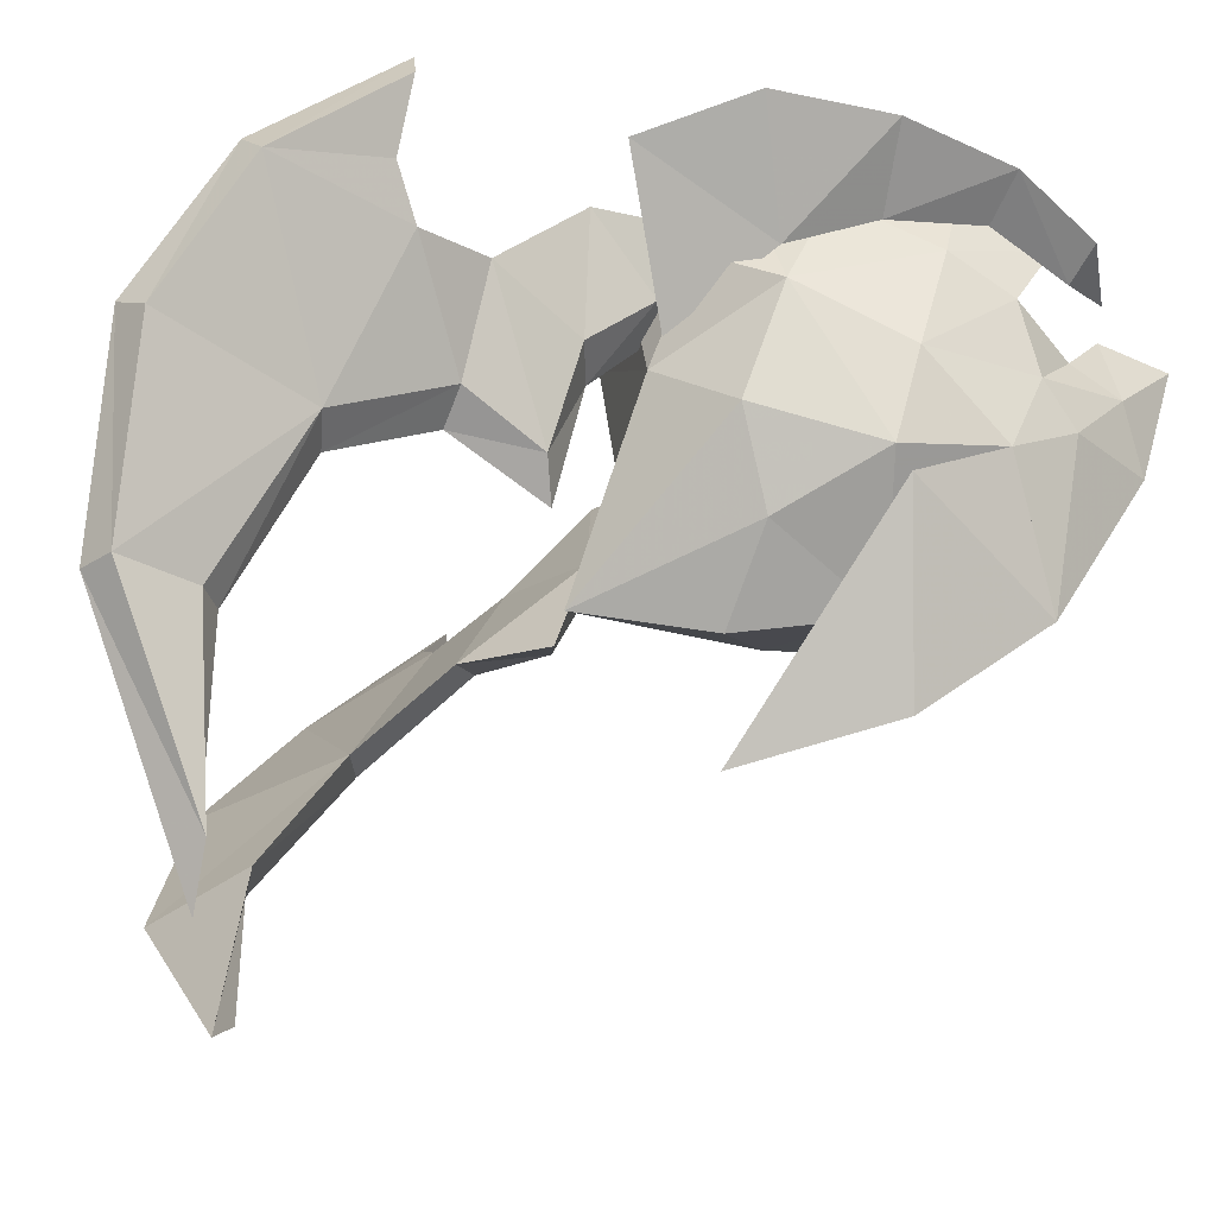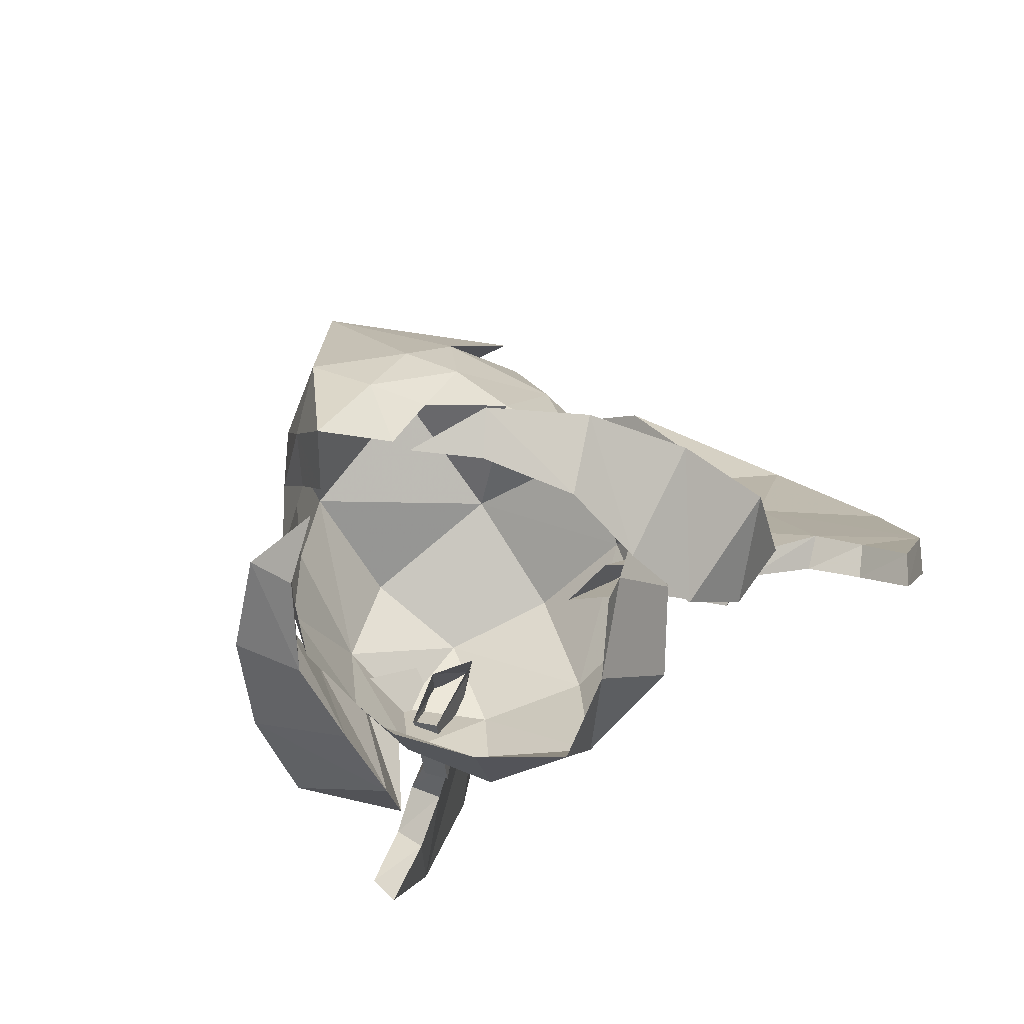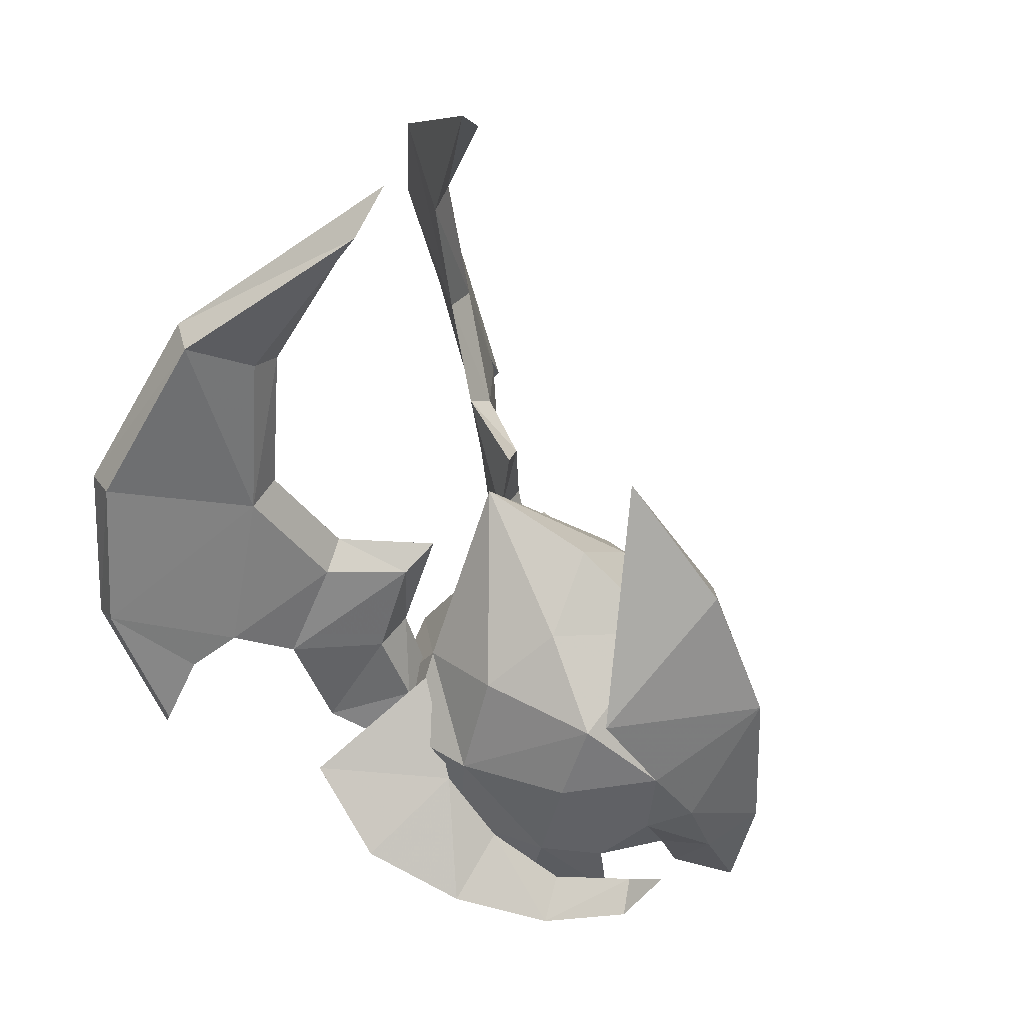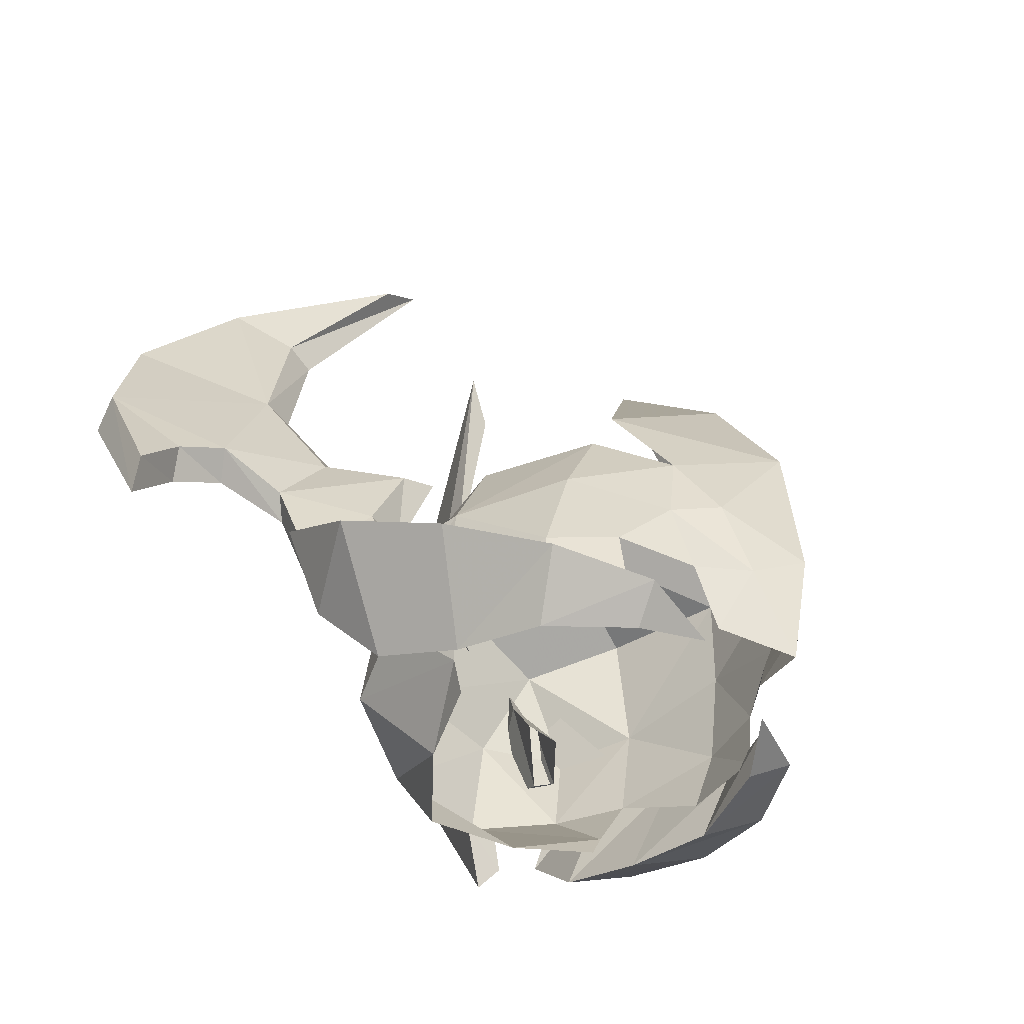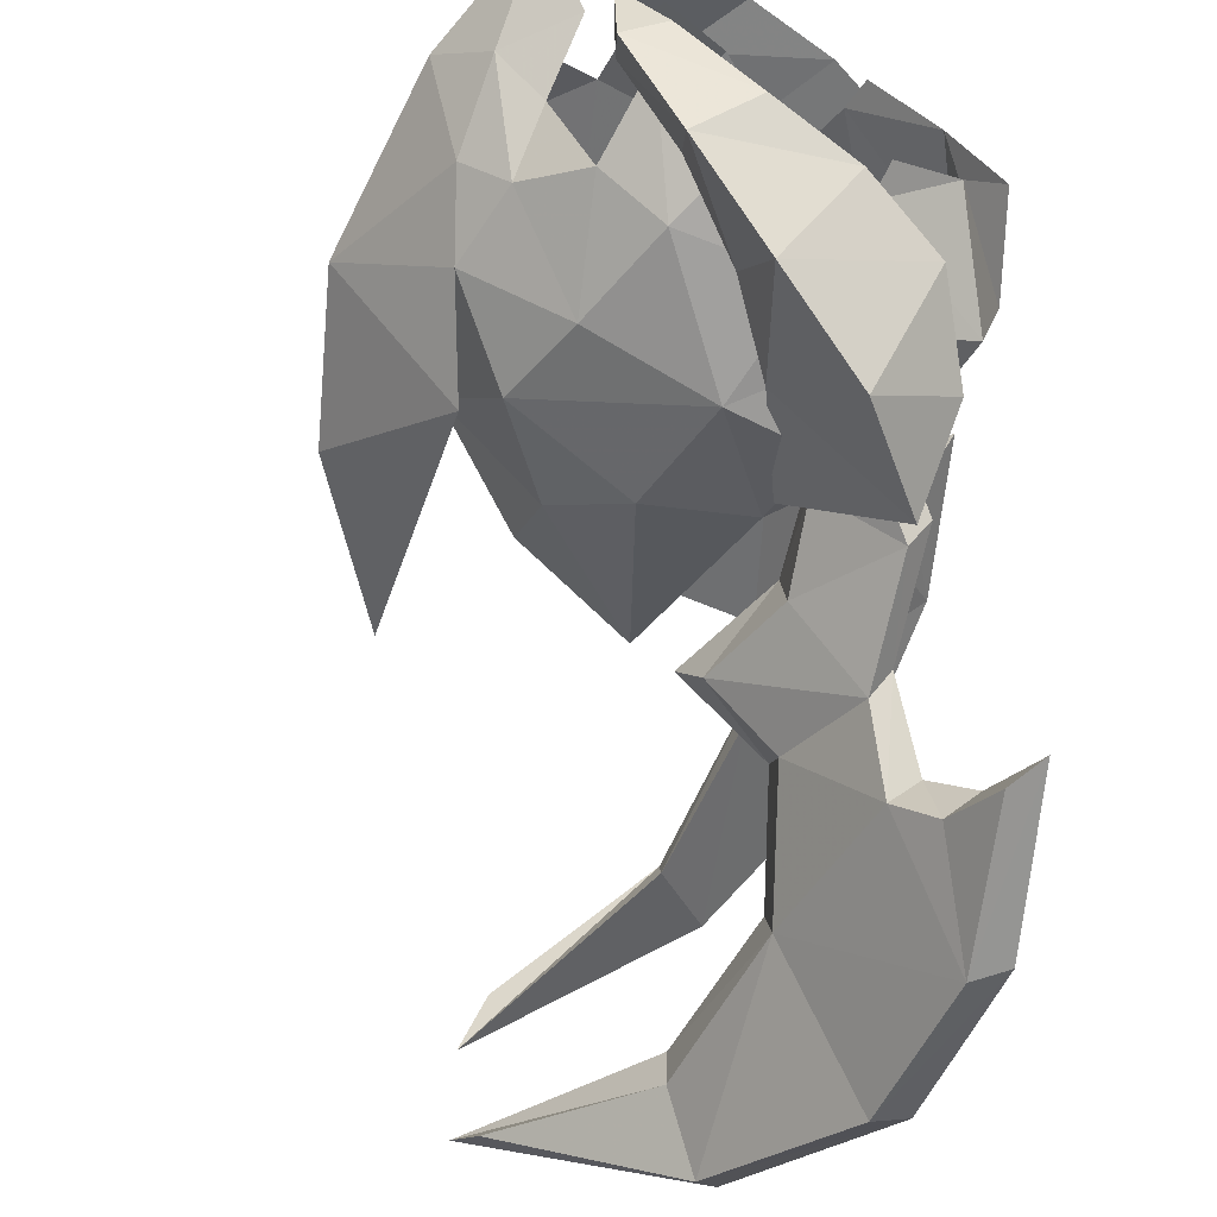
<metadata>
{"format":"obj","ext":"obj","renderer":"f3d","projection":"perspective","resolution":1024,"background":"white","views":[{"elev":48.2,"azim":26.1,"up":"+Y"},{"elev":-68.6,"azim":124.7,"up":"+Z"},{"elev":43.0,"azim":31.2,"up":"+Z"},{"elev":-53.7,"azim":31.5,"up":"+Z"},{"elev":-67.6,"azim":150.5,"up":"+Y"}]}
</metadata>
<code>
g common_helmet_67520
v -0.5447 1.792 0.9796
v -0.4384 1.408 2.073
v 0.8237 1.292 1.867
v 0.6622 1.573 1.006
v -1.379 1.709 0.9584
v -1.404 1.086 1.798
v -1.987 1.057 0.9475
v -1.403 1.612 -0.06716
v -2.13 1.076 -0.2341
v -2.242 -1e-06 0.996
v -1.597 0 1.99
v -2.381 0 -0.2887
v -0.7597 1.418 -0.812
v -0.7707 1.265 -1.131
v -1.414 0.7525 -1.164
v -1.916 -2e-06 -1.175
v -0.637 1.716 -0.1536
v -0.3726 0 2.427
v 1.091 -1e-06 2.526
v 0.8237 1.292 1.867
v -0.4384 1.408 2.073
v -1.404 1.086 1.798
v -1.597 0 1.99
v -0.5447 -1.792 0.9796
v 0.6622 -1.573 1.006
v 0.8237 -1.292 1.867
v -0.4384 -1.408 2.073
v -1.404 -1.086 1.798
v -1.379 -1.709 0.9584
v -1.987 -1.057 0.9475
v -2.13 -1.076 -0.2341
v -1.403 -1.612 -0.06716
v -0.7597 -1.418 -0.812
v -1.414 -0.7525 -1.164
v -0.7707 -1.265 -1.131
v -0.637 -1.716 -0.1536
v -0.4384 -1.408 2.073
v 0.8237 -1.292 1.867
v -1.404 -1.086 1.798
v 1.595 1.015 1.232
v 1.946 0.7352 0.5791
v 1.54 1.07 0.437
v 2.457 0 0.1382
v 2.208 -1e-06 -1.17
v 2.074 0.4437 -0.2264
v 2.364 -1e-06 1.96
v 1.631 0.4255 -0.8142
v 1.587 0.7422 -0.1505
v 1.066 1.311 2.114
v 1.708 0 3.39
v 0.5728 0 4.572
v 0.4694 1.699 0.00865
v 0.2751 1.609 -0.71
v 1.091 -1e-06 2.526
v 1.595 1.015 1.232
v 1.099 1.366 -0.04624
v 1.099 1.191 -0.9091
v 1.54 1.07 0.437
v 1.587 0.7422 -0.1505
v 0.07281 0.8151 2.636
v 1.801 -1e-06 1.683
v 2.364 -1e-06 1.96
v -1.273 -1e-06 3.61
v -0.00071 0 3.262
v 1.595 -1.015 1.232
v 1.54 -1.07 0.437
v 1.946 -0.7352 0.5791
v 2.074 -0.4437 -0.2264
v 1.631 -0.4255 -0.8142
v 1.587 -0.7422 -0.1505
v 1.066 -1.311 2.114
v 0.4694 -1.699 0.00865
v 0.2751 -1.609 -0.71
v 1.595 -1.015 1.232
v 1.099 -1.366 -0.04624
v 1.099 -1.191 -0.9091
v 1.54 -1.07 0.437
v 1.587 -0.7422 -0.1505
v 0.07281 -0.8151 2.636
f 1 2 3
f 1 3 4
f 1 5 6
f 1 6 2
f 7 5 8
f 7 8 9
f 10 11 6
f 10 6 7
f 7 9 12
f 7 12 10
f 13 14 15
f 13 15 9
f 12 9 15
f 12 15 16
f 1 17 8
f 1 8 5
f 18 19 20
f 18 20 21
f 18 21 22
f 18 22 23
f 24 25 26
f 24 26 27
f 24 27 28
f 24 28 29
f 30 31 32
f 30 32 29
f 10 30 28
f 10 28 11
f 30 10 12
f 30 12 31
f 33 31 34
f 33 34 35
f 12 16 34
f 12 34 31
f 24 29 32
f 24 32 36
f 18 37 38
f 18 38 19
f 18 23 39
f 18 39 37
f 40 41 42
f 43 44 45
f 40 46 41
f 47 48 45
f 44 47 45
f 49 46 40
f 41 45 42
f 43 45 41
f 46 43 41
f 45 48 42
f 49 50 46
f 49 51 50
f 1 4 52
f 53 17 52
f 7 6 5
f 8 17 13
f 3 54 55
f 3 55 4
f 4 56 52
f 56 57 52
f 17 1 52
f 57 53 52
f 56 4 58
f 58 59 56
f 4 55 58
f 3 60 54
f 61 62 55
f 55 54 61
f 63 64 60
f 3 2 60
f 60 2 63
f 60 64 54
f 2 6 63
f 9 8 13
f 65 66 67
f 43 68 44
f 65 67 46
f 69 68 70
f 44 68 69
f 71 65 46
f 67 66 68
f 43 67 68
f 46 67 43
f 68 66 70
f 71 46 50
f 71 50 51
f 24 72 25
f 73 72 36
f 30 29 28
f 32 33 36
f 26 74 54
f 26 25 74
f 25 72 75
f 75 72 76
f 36 72 24
f 76 72 73
f 75 77 25
f 77 75 78
f 25 77 74
f 26 54 79
f 61 74 62
f 74 61 54
f 63 79 64
f 26 79 27
f 79 63 27
f 79 54 64
f 27 63 28
f 31 33 32
g common_helmet_67520
v -1.381 1.823 -0.7752
v -0.5421 1.695 -1.069
v -0.1056 1.828 0.03073
v -0.734 1.831 0.6792
v -1.381 1.823 -0.7752
v -1.178 2.878 0.09559
v -0.1524 2.614 -0.3736
v -0.5421 1.695 -1.069
v 1.331 1.037 -0.7384
v 0.331 1.606 -1.176
v 1.118 1.116 -1.197
v 1.548 0.5752 -1.102
v 0.6479 1.631 -0.4961
v 0.7709 2.102 -0.7535
v 0.331 1.606 -1.176
v 1.452 1.379 -0.972
v 1.118 1.116 -1.197
v -2.234 2.044 1.17
v -2.554 2.262 2.291
v -1.808 1.552 2.146
v -1.533 1.425 1.339
v -1.647 1.226 3.133
v -2.357 1.768 3.224
v -2.949 2.811 2.76
v -2.94 2.245 4.351
v -3.909 3.722 3.366
v -4.047 3.332 4.895
v -3.479 2.438 6.474
v -3.001 1.914 6.086
v -2.416 1.425 3.442
v -1.515 0.8386 3.337
v -1.647 1.226 3.133
v -2.357 1.768 3.224
v -2.935 1.841 4.433
v -2.94 2.245 4.351
v -2.959 1.575 5.988
v -3.001 1.914 6.086
v -2.037 0.7498 8.05
v -2.119 1.197 7.637
v -1.782 1.074 2.183
v -1.808 1.552 2.146
v -1.647 1.226 3.133
v -1.515 0.8386 3.337
v -1.533 1.425 1.339
v -1.54 0.9643 1.264
v -2.659 2.031 2.077
v -2.554 2.262 2.291
v -2.234 2.044 1.17
v -2.347 1.812 0.9664
v -3.444 3.004 2.258
v -3.556 3.451 1.622
v -3.364 3.611 1.947
v -3.241 3.211 2.52
v -3.556 3.451 1.622
v -4.223 3.535 3.171
v -3.909 3.722 3.366
v -3.364 3.611 1.947
v -2.659 2.031 2.077
v -3.161 2.556 2.559
v -2.949 2.811 2.76
v -2.554 2.262 2.291
v -3.731 2.209 6.554
v -2.037 0.7498 8.05
v -2.119 1.197 7.637
v -3.479 2.438 6.474
v -4.392 3.132 4.807
v -4.047 3.332 4.895
v -3.731 2.209 6.554
v -4.392 3.132 4.807
v -2.935 1.841 4.433
v -2.959 1.575 5.988
v -4.223 3.535 3.171
v -3.161 2.556 2.559
v -2.659 2.031 2.077
v -2.416 1.425 3.442
v -2.347 1.812 0.9664
v -1.54 0.9643 1.264
v -1.782 1.074 2.183
v -1.393 1.568 0.5167
v -1.081 1.094 0.57
v -1.081 1.094 0.57
v -1.121 0.607 0.384
v -1.393 1.568 0.5167
v -1.502 1.335 0.3242
v -1.502 1.335 0.3242
v -1.121 0.607 0.384
v -3.161 2.556 2.559
v -2.949 2.811 2.76
v -1.381 -1.823 -0.7752
v -0.734 -1.831 0.6792
v -0.1056 -1.828 0.03073
v -0.5421 -1.695 -1.069
v -1.381 -1.823 -0.7752
v -0.5421 -1.695 -1.069
v -0.1524 -2.614 -0.3736
v -1.178 -2.878 0.09559
v 1.331 -1.037 -0.7384
v 1.548 -0.5752 -1.102
v 1.118 -1.116 -1.197
v 0.331 -1.606 -1.176
v 0.6479 -1.631 -0.4961
v 0.331 -1.606 -1.176
v 0.7709 -2.102 -0.7535
v 1.452 -1.379 -0.972
v 1.118 -1.116 -1.197
v -2.234 -2.044 1.17
v -1.533 -1.425 1.339
v -1.808 -1.552 2.146
v -2.554 -2.262 2.291
v -1.647 -1.226 3.133
v -2.357 -1.768 3.224
v -2.949 -2.811 2.76
v -2.94 -2.245 4.351
v -3.909 -3.722 3.366
v -4.047 -3.332 4.895
v -3.479 -2.438 6.474
v -3.001 -1.914 6.086
v -2.416 -1.425 3.442
v -2.357 -1.768 3.224
v -1.647 -1.226 3.133
v -1.515 -0.8386 3.337
v -2.935 -1.841 4.433
v -2.94 -2.245 4.351
v -2.959 -1.575 5.988
v -3.001 -1.914 6.086
v -2.037 -0.7498 8.05
v -2.119 -1.197 7.637
v -1.782 -1.074 2.183
v -1.515 -0.8386 3.337
v -1.647 -1.226 3.133
v -1.808 -1.552 2.146
v -1.533 -1.425 1.339
v -1.54 -0.9643 1.264
v -2.659 -2.031 2.077
v -2.347 -1.812 0.9664
v -2.234 -2.044 1.17
v -2.554 -2.262 2.291
v -3.444 -3.004 2.258
v -3.241 -3.211 2.52
v -3.364 -3.611 1.947
v -3.556 -3.451 1.622
v -3.556 -3.451 1.622
v -3.364 -3.611 1.947
v -3.909 -3.722 3.366
v -4.223 -3.535 3.171
v -2.659 -2.031 2.077
v -2.554 -2.262 2.291
v -2.949 -2.811 2.76
v -3.161 -2.556 2.559
v -3.731 -2.209 6.554
v -3.479 -2.438 6.474
v -2.119 -1.197 7.637
v -2.037 -0.7498 8.05
v -4.392 -3.132 4.807
v -4.047 -3.332 4.895
v -3.731 -2.209 6.554
v -2.959 -1.575 5.988
v -2.935 -1.841 4.433
v -4.392 -3.132 4.807
v -4.223 -3.535 3.171
v -3.161 -2.556 2.559
v -2.416 -1.425 3.442
v -2.659 -2.031 2.077
v -2.347 -1.812 0.9664
v -1.782 -1.074 2.183
v -1.54 -0.9643 1.264
v -1.393 -1.568 0.5167
v -1.081 -1.094 0.57
v -1.081 -1.094 0.57
v -1.121 -0.607 0.384
v -1.502 -1.335 0.3242
v -1.393 -1.568 0.5167
v -1.121 -0.607 0.384
v -1.502 -1.335 0.3242
v -3.161 -2.556 2.559
v -2.949 -2.811 2.76
v -1.178 2.878 0.09559
v -0.734 1.831 0.6792
v -0.1524 2.614 -0.3736
v -0.1056 1.828 0.03073
v 0.7709 2.102 -0.7535
v -1.371 1.299 1.589
v -2.052 2.598 0.8362
v -1.961 2.104 -0.03663
v 0.6479 1.631 -0.4961
v 1.331 1.037 -0.7384
v 1.548 0.5752 -1.102
v 1.452 1.379 -0.972
v 1.548 0.5752 -1.102
v -2.052 2.598 0.8362
v -1.961 2.104 -0.03663
v -1.381 1.823 -0.7752
v -1.371 1.299 1.589
v -2.052 2.598 0.8362
v -1.486 1.83 0.6112
v -2.119 1.197 7.637
v -3.241 3.211 2.52
v -1.961 2.104 -0.03663
v -1.486 1.83 0.6112
v -1.371 1.299 1.589
v -1.515 0.8386 3.337
v -2.037 0.7498 8.05
v -3.444 3.004 2.258
v -3.364 3.611 1.947
v -3.556 3.451 1.622
v -1.178 -2.878 0.09559
v -0.1524 -2.614 -0.3736
v -0.734 -1.831 0.6792
v 0.7709 -2.102 -0.7535
v -0.1056 -1.828 0.03073
v -1.371 -1.299 1.589
v -2.052 -2.598 0.8362
v -1.961 -2.104 -0.03664
v 0.6479 -1.631 -0.4961
v 1.331 -1.037 -0.7384
v 1.548 -0.5752 -1.102
v 1.452 -1.379 -0.972
v 1.548 -0.5752 -1.102
v -2.052 -2.598 0.8362
v -1.381 -1.823 -0.7752
v -1.961 -2.104 -0.03664
v -1.371 -1.299 1.589
v -1.486 -1.83 0.6112
v -2.052 -2.598 0.8362
v -2.119 -1.197 7.637
v -3.241 -3.211 2.52
v -1.961 -2.104 -0.03664
v -1.486 -1.83 0.6112
v -1.371 -1.299 1.589
v -1.515 -0.8386 3.337
v -2.037 -0.7498 8.05
v -3.444 -3.004 2.258
v -3.364 -3.611 1.947
v -3.556 -3.451 1.622
f 80 81 82
f 80 82 83
f 84 85 86
f 84 86 87
f 88 89 90
f 88 90 91
f 92 82 81
f 92 81 89
f 87 86 93
f 87 93 94
f 95 96 94
f 95 94 93
f 97 98 99
f 97 99 100
f 101 99 98
f 101 98 102
f 103 104 102
f 103 102 98
f 105 106 104
f 105 104 103
f 107 108 104
f 107 104 106
f 109 110 111
f 109 111 112
f 113 109 112
f 113 112 114
f 115 113 114
f 115 114 116
f 117 115 116
f 117 116 118
f 119 120 121
f 119 121 122
f 123 120 119
f 123 119 124
f 125 126 127
f 125 127 128
f 129 130 131
f 129 131 132
f 133 134 135
f 133 135 136
f 137 138 139
f 137 139 140
f 141 142 143
f 141 143 144
f 145 141 144
f 145 144 146
f 134 145 146
f 134 146 135
f 147 148 149
f 147 149 150
f 151 152 149
f 151 149 148
f 152 153 154
f 152 154 149
f 155 156 157
f 155 157 153
f 158 97 100
f 158 100 159
f 160 123 124
f 160 124 161
f 128 127 162
f 128 162 163
f 156 155 164
f 156 164 165
f 166 129 132
f 166 132 167
f 168 169 170
f 168 170 171
f 172 173 174
f 172 174 175
f 176 177 178
f 176 178 179
f 180 179 171
f 180 171 170
f 173 181 182
f 173 182 174
f 183 182 181
f 183 181 184
f 185 186 187
f 185 187 188
f 189 190 188
f 189 188 187
f 191 188 190
f 191 190 192
f 193 191 192
f 193 192 194
f 195 194 192
f 195 192 196
f 197 198 199
f 197 199 200
f 201 202 198
f 201 198 197
f 203 204 202
f 203 202 201
f 205 206 204
f 205 204 203
f 207 208 209
f 207 209 210
f 211 212 207
f 211 207 210
f 213 214 215
f 213 215 216
f 217 218 219
f 217 219 220
f 221 222 223
f 221 223 224
f 225 226 227
f 225 227 228
f 229 230 231
f 229 231 232
f 233 234 230
f 233 230 229
f 224 223 234
f 224 234 233
f 235 236 237
f 235 237 238
f 239 238 237
f 239 237 240
f 240 237 241
f 240 241 242
f 243 242 244
f 243 244 245
f 246 247 186
f 246 186 185
f 248 249 212
f 248 212 211
f 214 250 251
f 214 251 215
f 245 252 253
f 245 253 243
f 254 255 218
f 254 218 217
f 256 257 258
f 258 259 260
f 261 257 262
f 263 85 84
f 264 265 260
f 96 95 266
f 267 265 268
f 89 88 92
f 265 267 260
f 85 263 269
f 83 270 271
f 272 273 274
f 108 107 275
f 103 276 105
f 274 273 277
f 257 256 262
f 270 83 278
f 278 83 279
f 154 157 280
f 150 281 147
f 151 282 152
f 154 153 157
f 276 283 105
f 151 284 282
f 257 259 258
f 259 264 260
f 285 286 287
f 286 288 289
f 290 291 287
f 292 172 175
f 293 288 294
f 184 295 183
f 296 297 294
f 179 180 176
f 294 288 296
f 175 298 292
f 169 299 300
f 301 302 303
f 196 304 195
f 191 193 305
f 302 306 303
f 287 291 285
f 300 307 169
f 307 308 169
f 241 309 244
f 236 235 310
f 239 240 311
f 241 244 242
f 305 193 312
f 239 311 313
f 287 286 289
f 289 288 293

</code>
